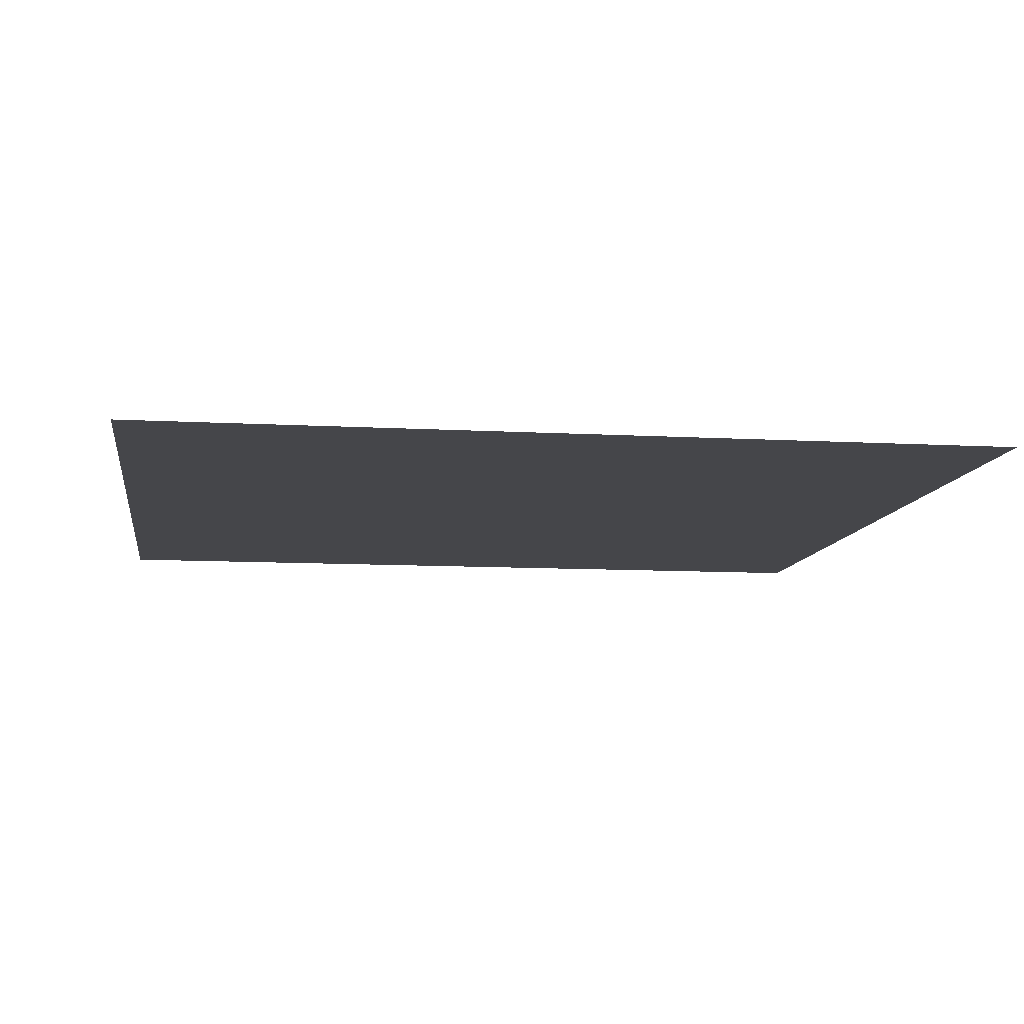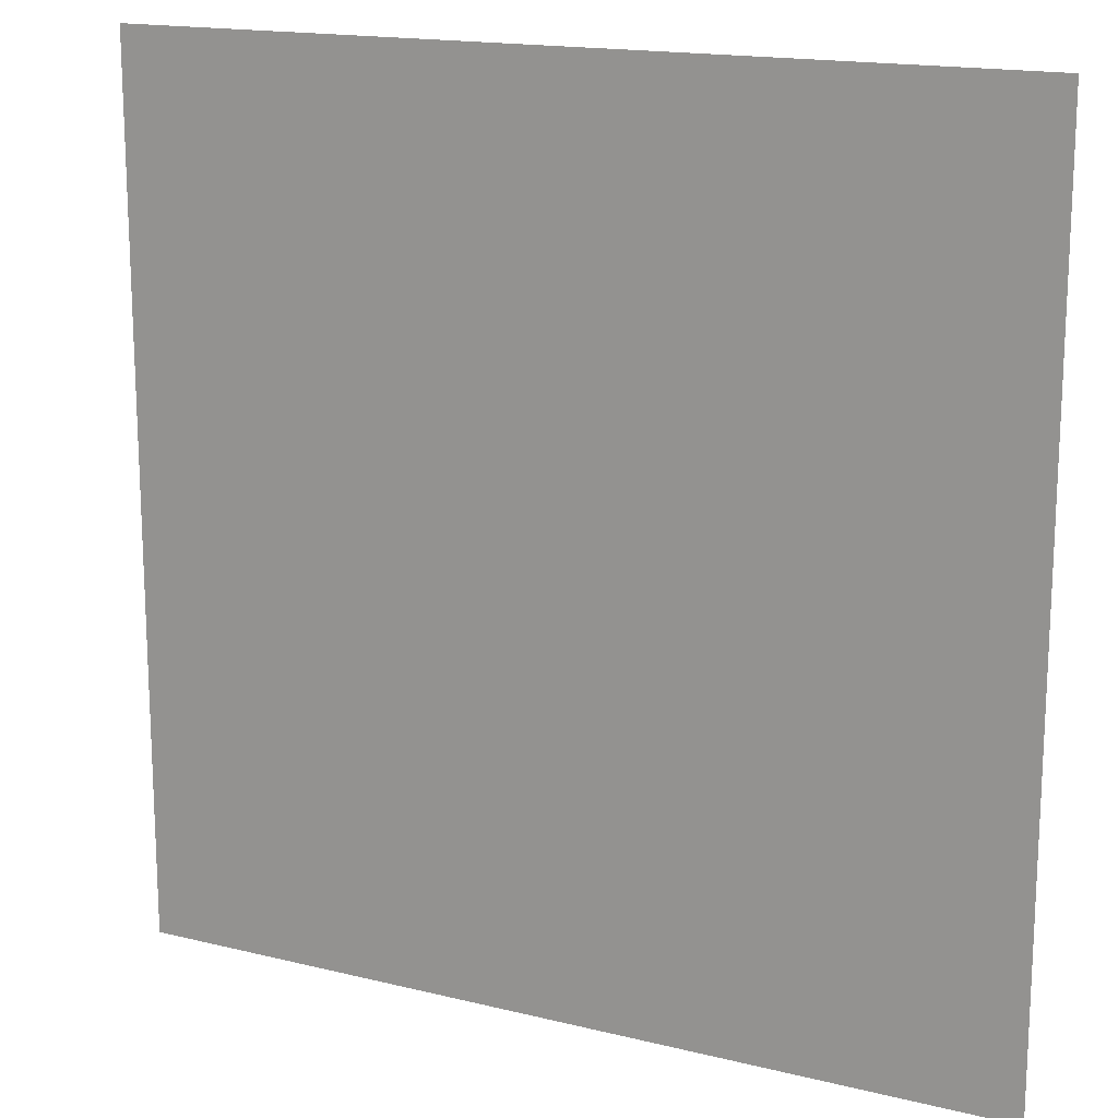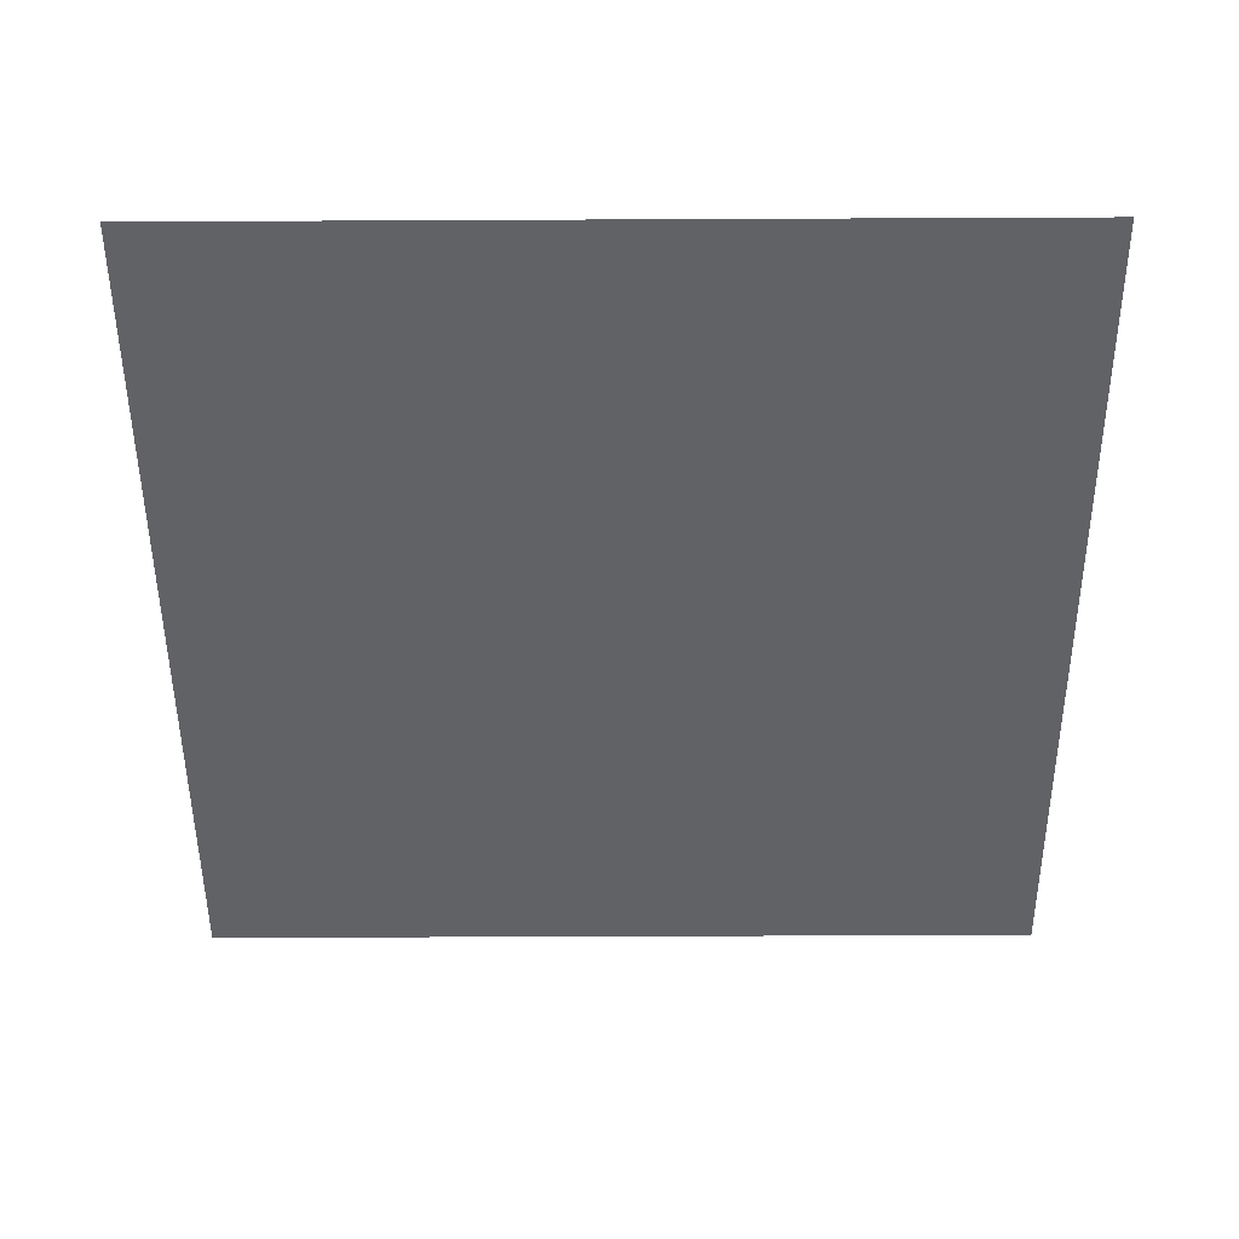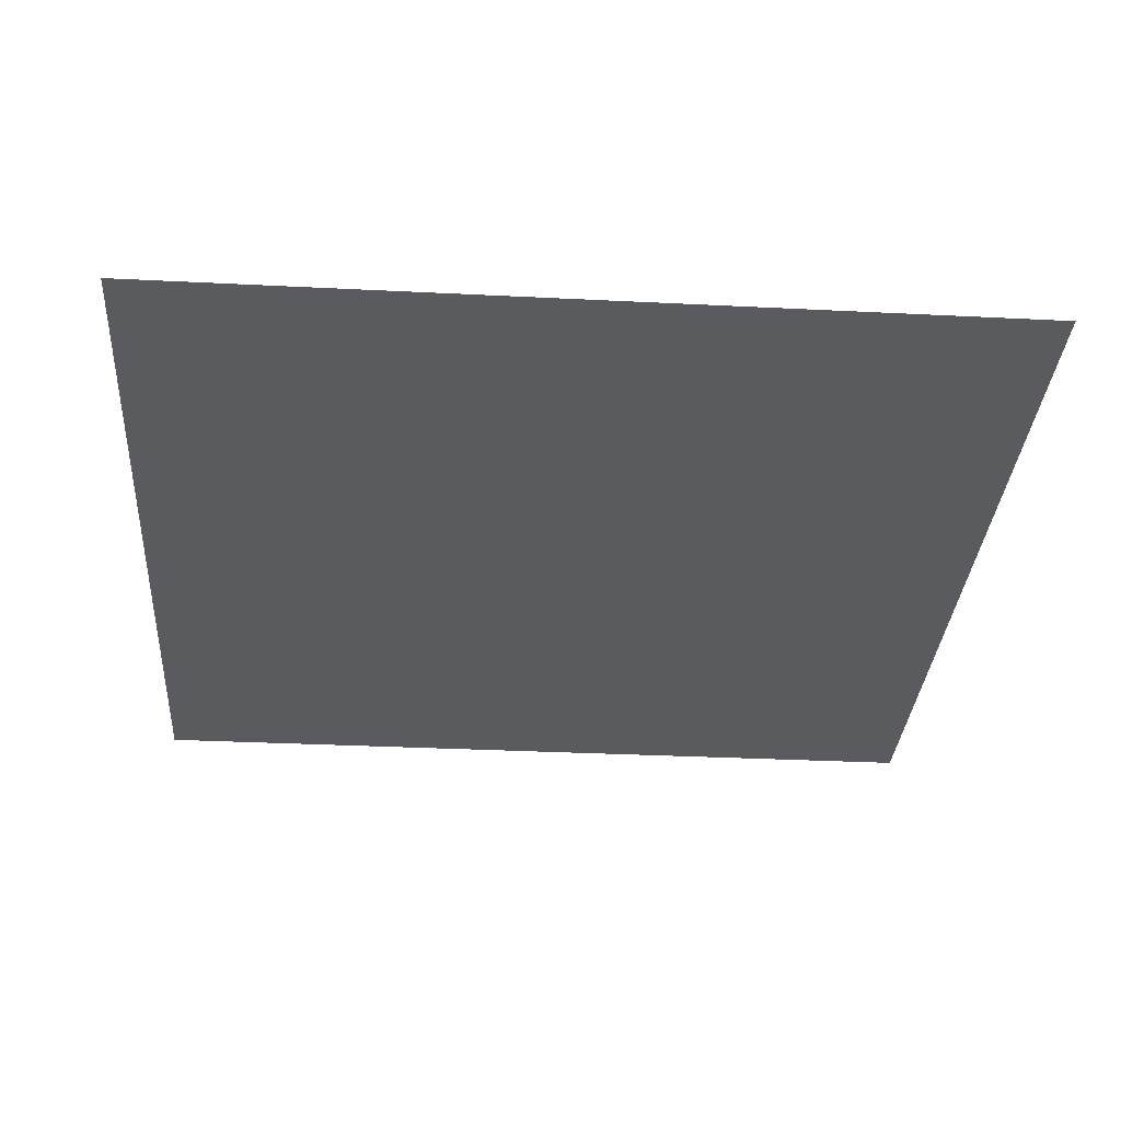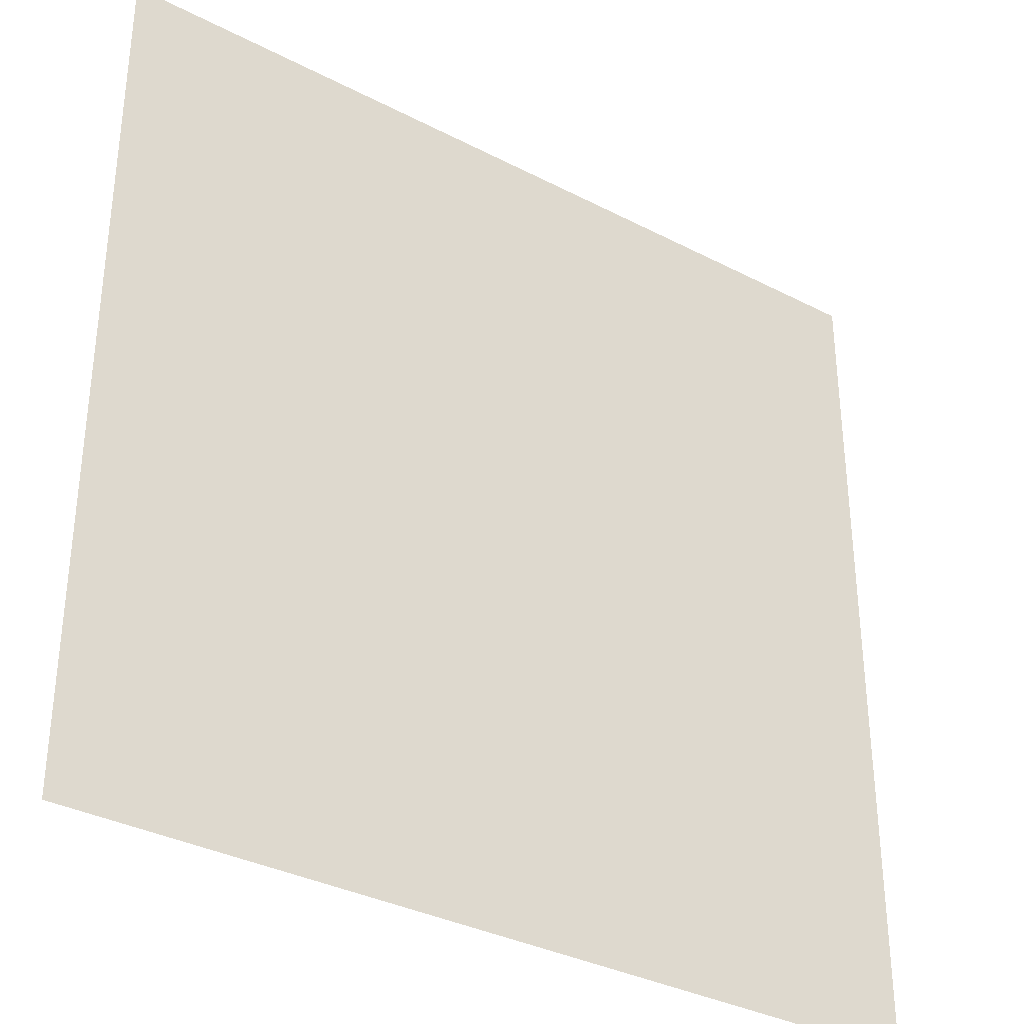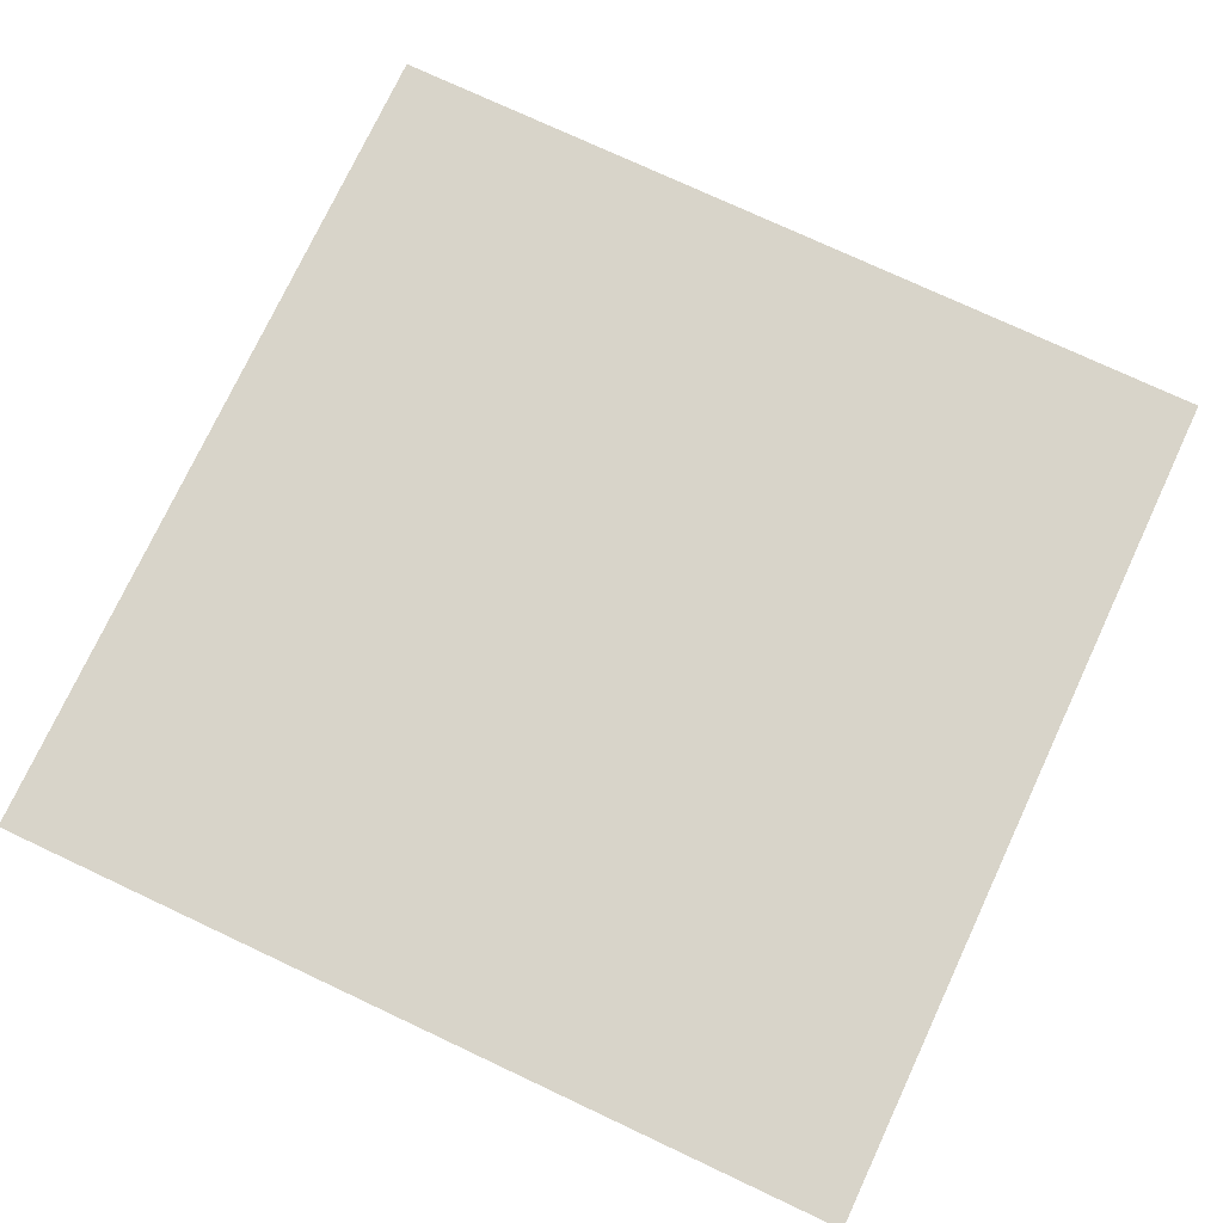
<metadata>
{"format":"obj","ext":"obj","renderer":"f3d","projection":"perspective","resolution":1024,"background":"white","views":[{"elev":-9.9,"azim":171.7,"up":"+Z"},{"elev":16.3,"azim":-153.0,"up":"+Y"},{"elev":-50.7,"azim":-179.7,"up":"+Z"},{"elev":-32.3,"azim":-94.0,"up":"+Z"},{"elev":-34.4,"azim":145.1,"up":"+Y"},{"elev":75.5,"azim":-154.9,"up":"+Z"}]}
</metadata>
<code>
v -60 -3030 -0.6733
v -90 -3030 -0.6733
v -90 -3000 -0.6733
v -60 -3000 -0.6733
g lv6_mesh_0008
f 1 2 3 4

</code>
